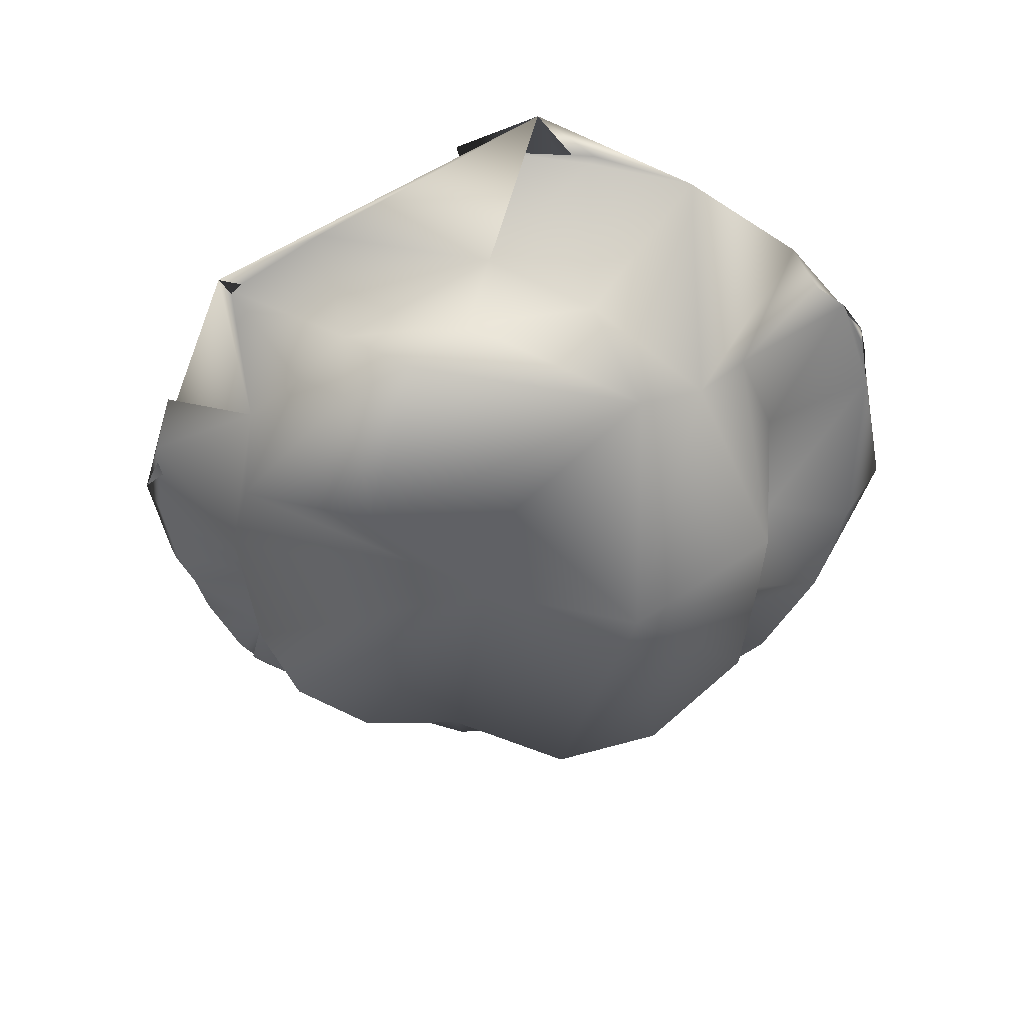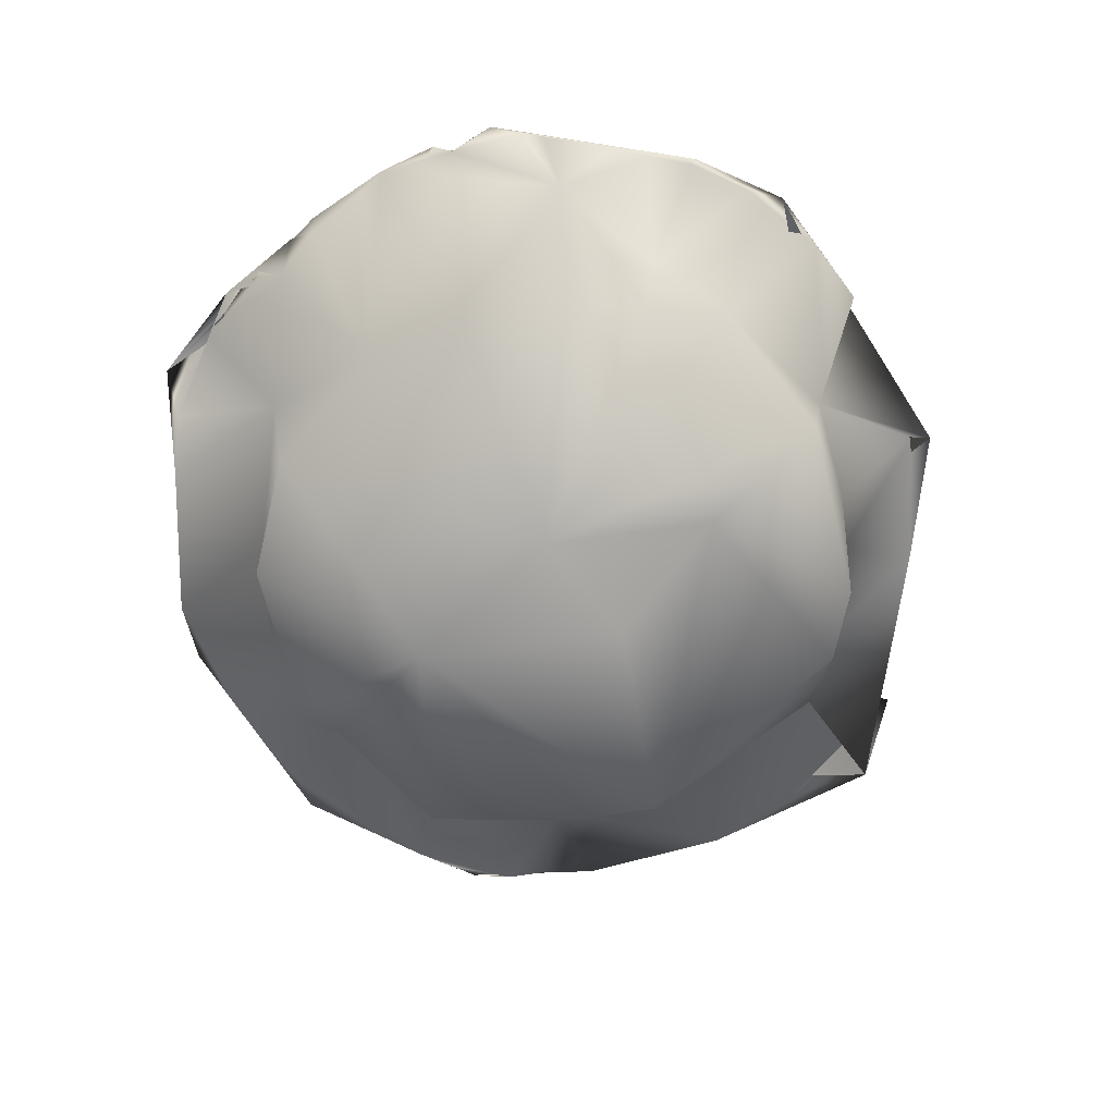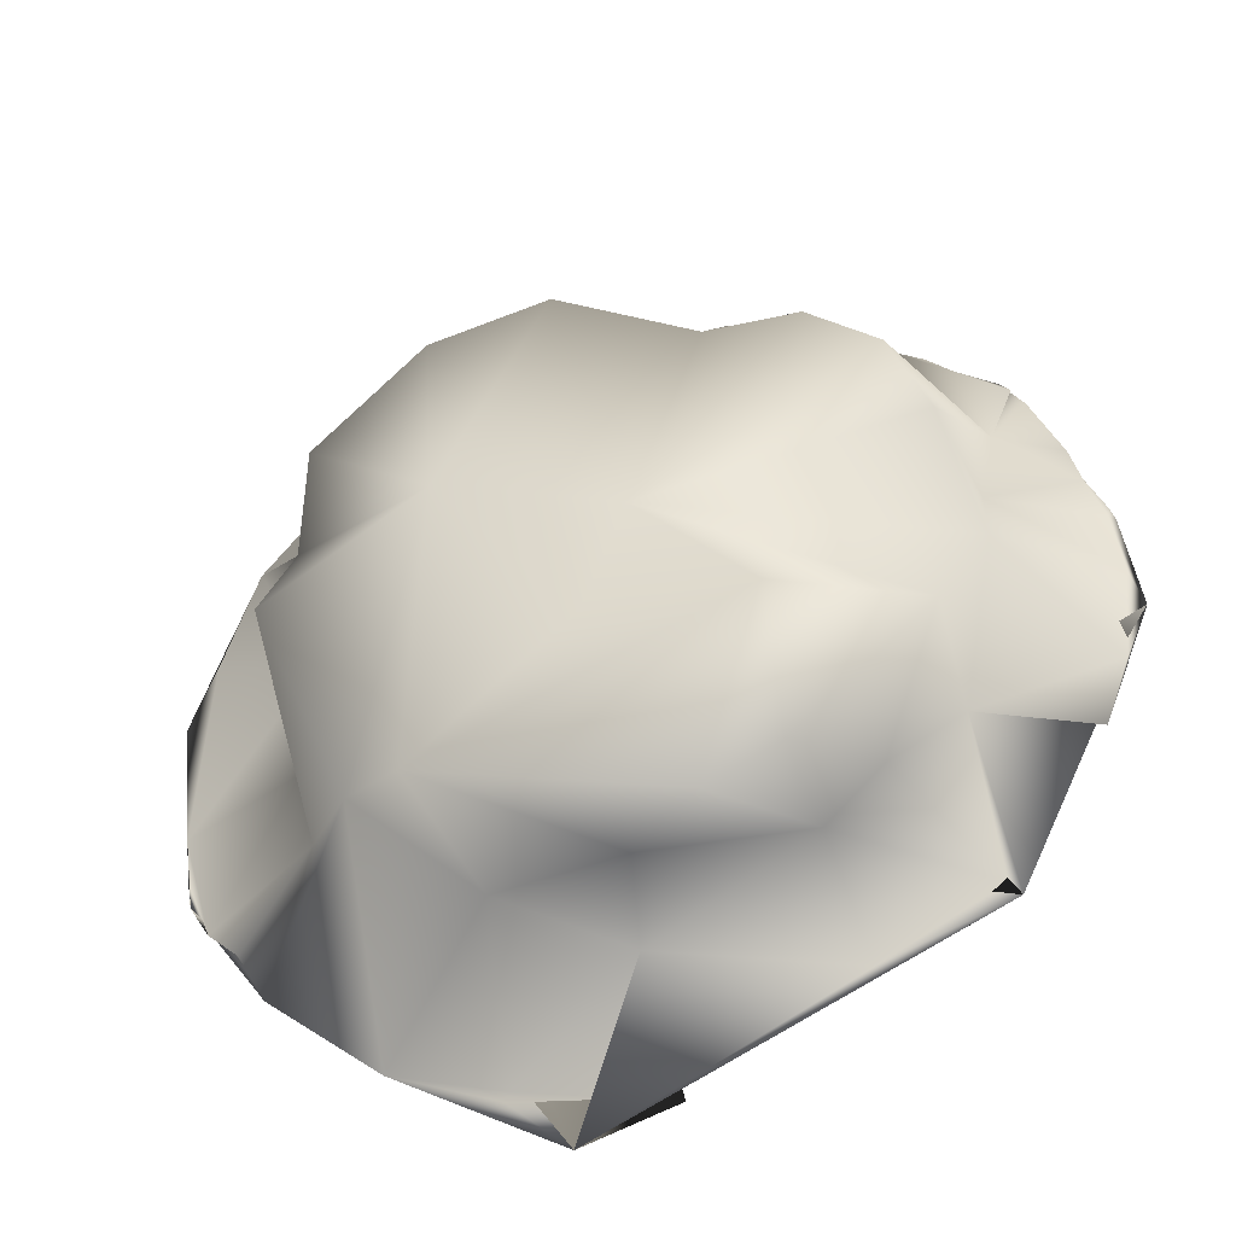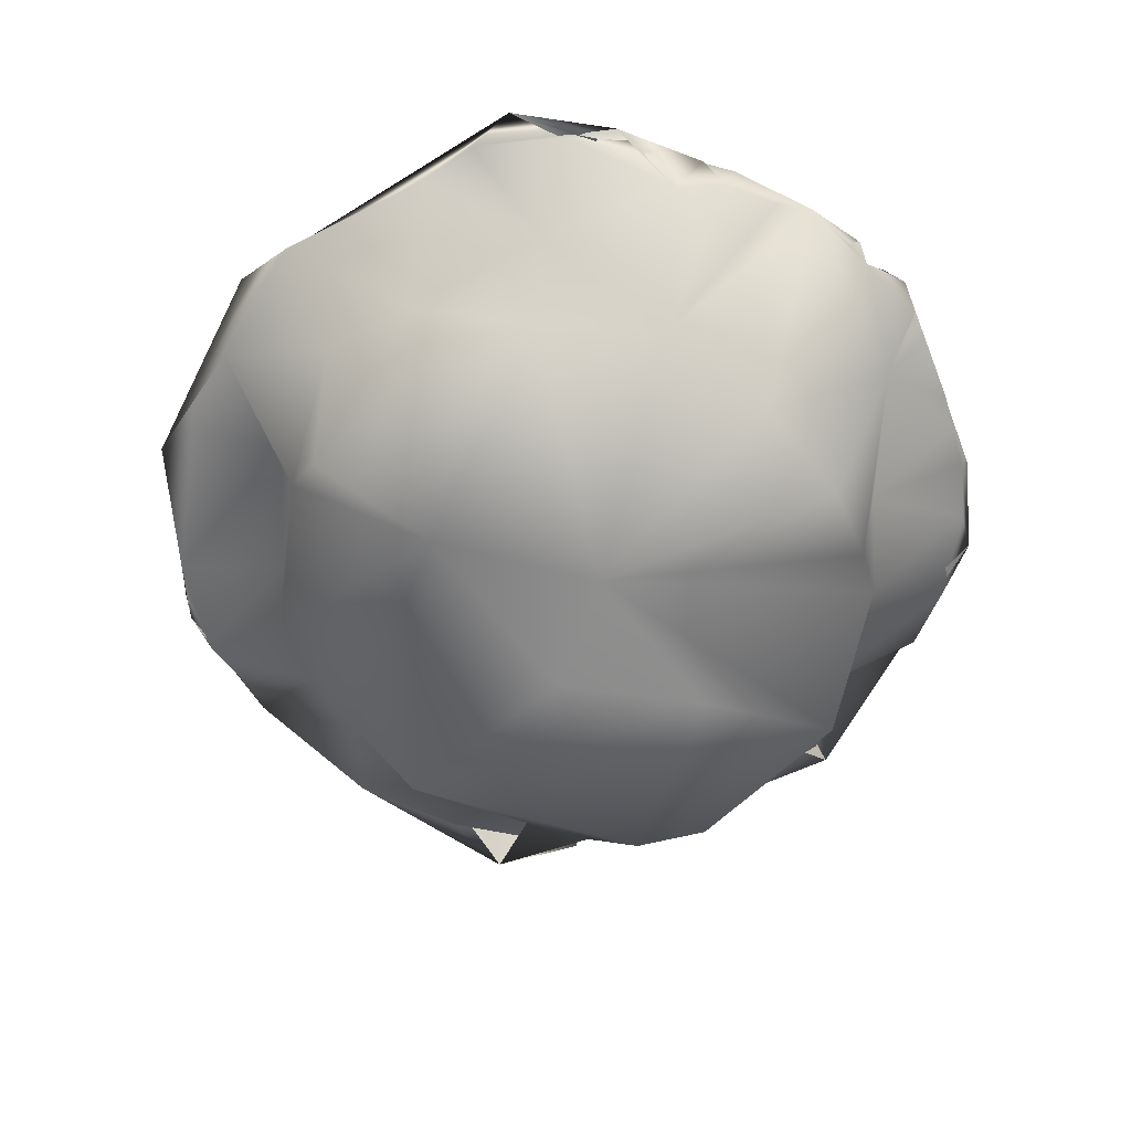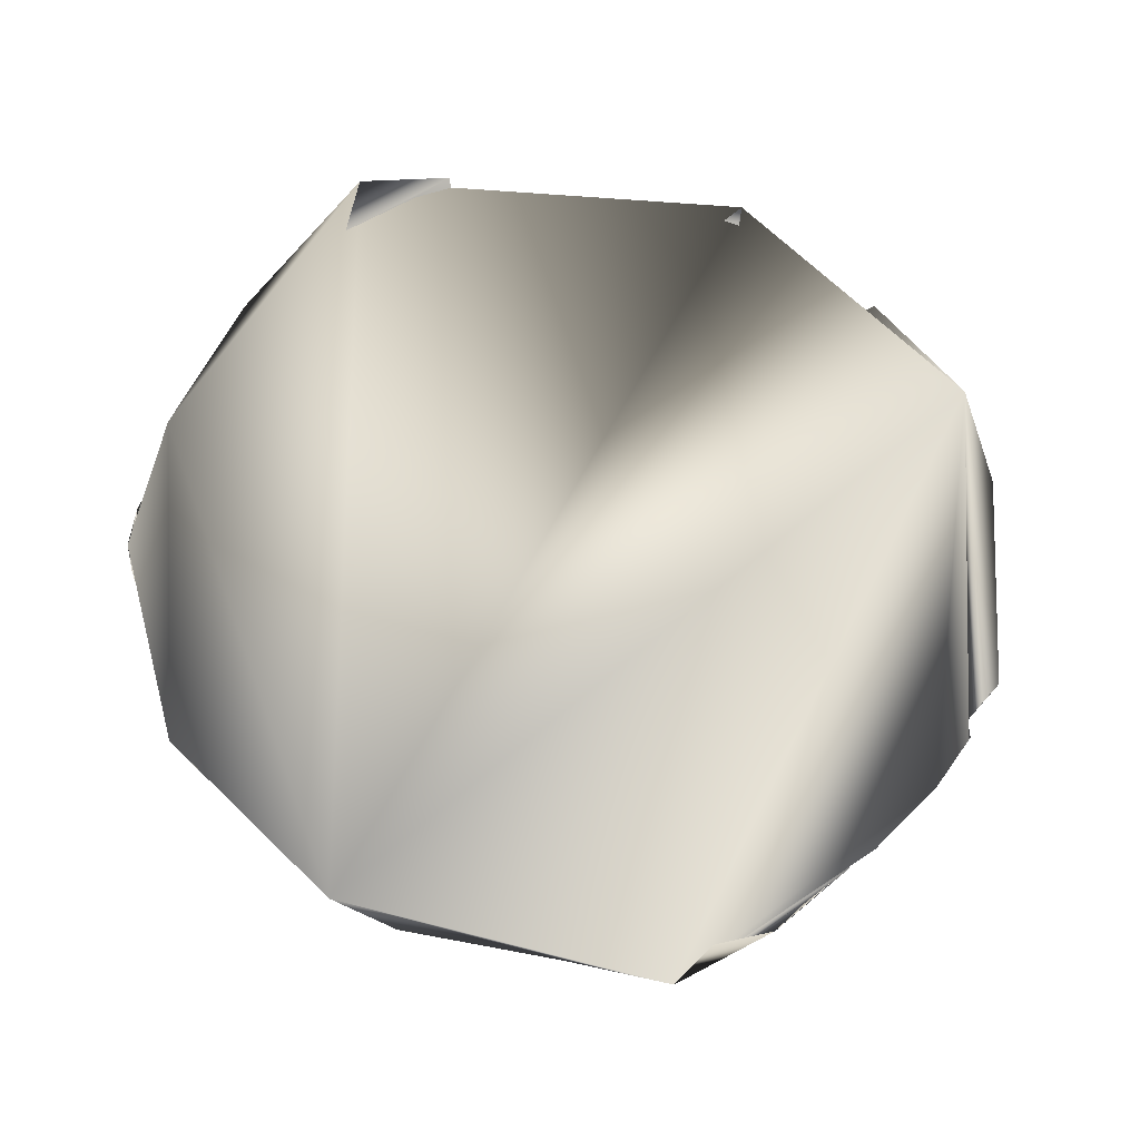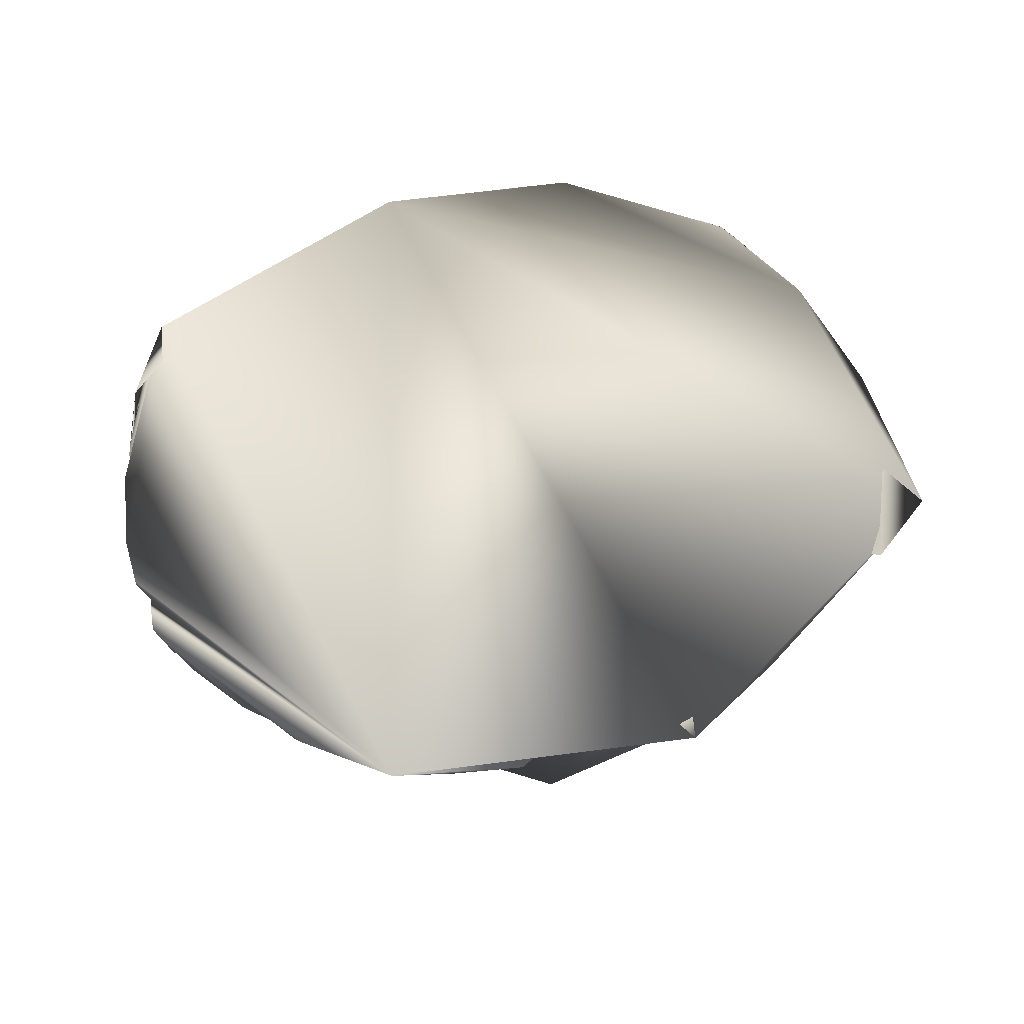
<metadata>
{"format":"obj","ext":"obj","renderer":"f3d","projection":"perspective","resolution":1024,"background":"white","views":[{"elev":-51.7,"azim":-175.9,"up":"+Y"},{"elev":-72.4,"azim":57.8,"up":"+Y"},{"elev":-42.0,"azim":13.9,"up":"+Z"},{"elev":-62.2,"azim":-2.2,"up":"+Y"},{"elev":70.5,"azim":-21.5,"up":"+Y"},{"elev":49.4,"azim":106.4,"up":"+Y"}]}
</metadata>
<code>
v 0.03467 -0.01655 -0.01864
v 0.04321 0.02297 -0.06898
v 0.06542 0.02558 -0.05436
v 0.01094 0.02803 -0.08609
v -0.01797 0.02702 -0.08046
v 0.07619 0.02274 0.05503
v 0.07859 0.0218 0.04994
v 0.06371 0.0265 0.06858
v 0.0632 0.02652 0.06896
v 0.06901 0.02617 0.06289
v 0.08474 0.02187 0.03611
v 0.08697 0.02264 0.02875
v 0.09064 0.02392 0.0221
v 0.09127 0.02442 0.02056
v 0.06523 0.02418 0.06477
v 0.09149 0.02458 0.02003
v 0.06066 0.02411 0.06883
v 0.09019 0.02362 0.02007
v 0.07174 0.02093 0.0418
v 0.09188 0.0241 0.007188
v 0.01494 0.0284 0.08833
v 0.01581 0.02837 0.08834
v -0.07774 0.03201 0.02763
v 0.02033 0.02364 0.08613
v -0.05247 -0.000282 0.021
v -0.04652 -0.01403 0.03233
v -0.08049 0.03212 -0.02373
v -0.07956 0.03212 -0.02945
v -0.08459 0.03226 0.01275
v -0.01925 0.0286 -0.08125
v -0.06849 0.02986 -0.0433
v -0.06344 0.03141 -0.05246
v -0.04032 0.02931 -0.07247
v -0.07524 0.03139 -0.03662
v 0.02307 -0.001948 0.05874
v 0.04347 -0.01269 0.04726
v -0.01696 0.007445 -0.0555
v 0.005556 0.02021 -0.06143
v 0.02282 -0.01347 -0.05709
v 0.06962 0.01063 0.01733
v 0.07059 0.001468 -0.000207
v 0.06311 0.01129 -0.02953
v 0.06254 -0.01356 -0.02583
v 0.06498 -0.0139 0.01637
v 0.05783 -0.01728 0.03129
v 0.02043 0.02819 0.08715
v 0.02568 0.02798 0.08564
v 0.02396 0.01844 0.0819
v 0.01195 0.02854 0.09041
v 0.02988 0.02782 0.08442
v -0.01017 0.02874 0.09284
v 0.03656 0.02756 0.08264
v 0.03496 0.02288 0.08117
v 0.04571 0.02358 0.07741
v 0.05326 0.02619 0.0754
v -0.04659 0.01601 0.04429
v -0.06872 0.02236 0.03999
v -0.05574 0.02575 0.06291
v -0.05747 0.02582 0.01735
v -0.06592 0.03137 0.05355
v -0.07665 0.02544 0.02096
v -0.02746 0.02235 0.0799
v -0.01759 0.02808 0.0857
v 0.09443 0.02513 -0.000498
v 0.04987 0.004116 -0.04339
v 0.01011 -0.005101 -0.06118
v 0.03709 -0.01525 -0.05164
v 0.03854 0.008143 -0.05144
v 0.01151 -0.01278 0.007607
v -0.05336 -0.01471 -0.004595
v -0.05719 0.02276 -0.01044
v -0.05029 0.01404 -0.03417
v -0.002707 -0.01272 0.06294
v -0.02568 -0.01412 0.055
v -0.03993 -0.000254 -0.03697
v -0.02616 -0.01359 -0.04416
v -0.02938 0.01483 0.05537
v 0.08482 0.02513 -0.02562
v -0.002351 0.021 0.06881
v 0.002031 0.02666 0.08879
v -0.0809 0.03028 -0.01554
v 0.003802 -0.01439 -0.01672
v -0.023 -0.0157 0.01687
v 0.0677 0.02506 -0.05775
v 0.07383 0.02589 0.06052
v 0.08983 0.02431 -0.01221
v -0.007334 0.02811 -0.09229
f 69 83 82
f 73 83 69
f 83 73 74
f 26 83 74
f 69 36 35
f 69 35 73
f 45 36 69
f 82 1 69
f 82 83 76
f 69 44 45
f 82 76 1
f 44 69 41
f 26 25 83
f 25 70 83
f 83 75 76
f 1 76 39
f 43 41 69
f 1 43 69
f 83 70 75
f 67 1 39
f 67 43 1
f 76 37 66
f 39 76 66
f 43 67 65
f 87 84 2
f 87 2 38
f 38 4 87
f 2 84 3
f 3 68 2
f 4 30 87
f 42 84 64
f 84 42 3
f 4 5 30
f 68 38 2
f 65 3 42
f 65 68 3
f 38 68 66
f 64 78 42
f 78 86 42
f 4 38 5
f 86 41 42
f 38 37 5
f 33 30 5
f 42 41 43
f 37 33 5
f 37 75 33
f 32 33 75
f 32 87 33
f 40 41 20
f 32 75 72
f 34 31 72
f 34 72 71
f 81 34 71
f 71 59 81
f 81 59 61
f 59 57 61
f 57 59 25
f 25 56 57
f 15 19 6
f 15 55 19
f 85 19 7
f 6 19 85
f 85 15 6
f 10 15 85
f 19 11 7
f 8 17 15
f 9 17 8
f 12 11 19
f 13 12 18
f 11 12 85
f 13 18 14
f 19 55 36
f 18 20 64
f 12 40 18
f 14 18 16
f 16 18 64
f 17 55 15
f 20 86 64
f 19 36 45
f 18 40 20
f 12 19 40
f 86 20 41
f 45 44 19
f 36 55 35
f 19 44 40
f 55 54 35
f 35 54 53
f 53 48 35
f 79 35 48
f 79 48 80
f 24 80 48
f 80 63 79
f 63 62 79
f 77 79 62
f 58 77 62
f 60 58 62
f 56 77 58
f 62 63 51
f 51 60 62
f 21 24 22
f 24 21 80
f 22 24 46
f 29 57 60
f 80 49 63
f 23 61 57
f 29 23 57
f 29 61 23
f 29 81 61
f 58 60 57
f 56 58 57
f 59 71 25
f 26 56 25
f 25 71 70
f 71 72 70
f 77 56 26
f 77 26 74
f 72 75 70
f 72 31 32
f 28 32 31
f 28 31 34
f 28 34 27
f 81 27 34
f 81 28 27
f 28 81 29
f 33 87 30
f 73 35 79
f 73 79 77
f 74 73 77
f 38 66 37
f 37 76 75
f 66 68 39
f 67 39 68
f 41 40 44
f 42 43 65
f 24 48 46
f 46 48 47
f 49 47 48
f 50 48 53
f 49 48 50
f 50 53 51
f 52 51 53
f 52 53 55
f 55 53 54
f 55 17 9
f 78 64 86
f 65 67 68
f 84 87 60
f 60 87 32
f 29 60 32
f 29 32 28
f 60 64 84
f 60 51 64
f 55 64 51
f 51 49 50
f 63 49 51
f 80 46 49
f 46 80 21
f 22 46 21
f 47 49 46
f 52 55 51
f 9 64 55
f 15 64 9
f 15 9 8
f 15 10 64
f 10 85 64
f 16 64 85
f 14 16 85
f 13 14 85
f 85 12 13
f 7 11 85

</code>
